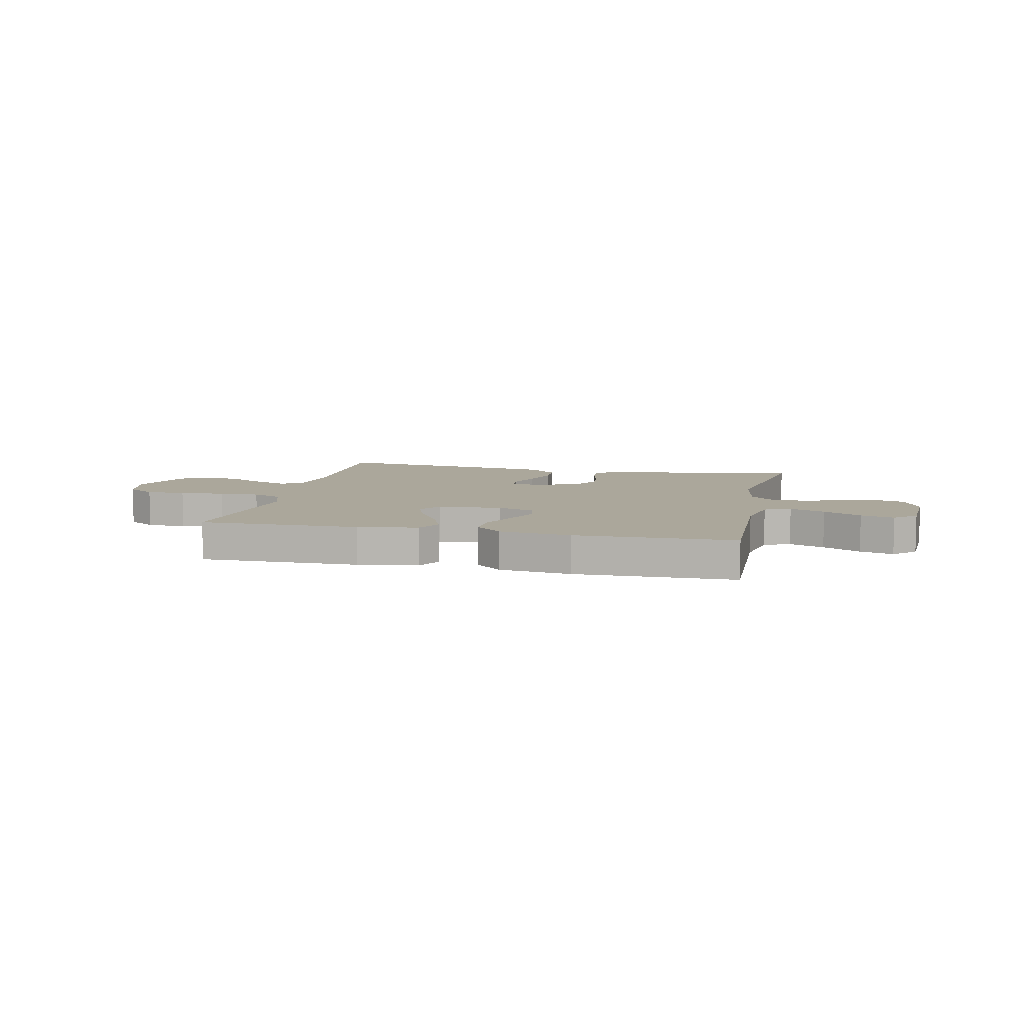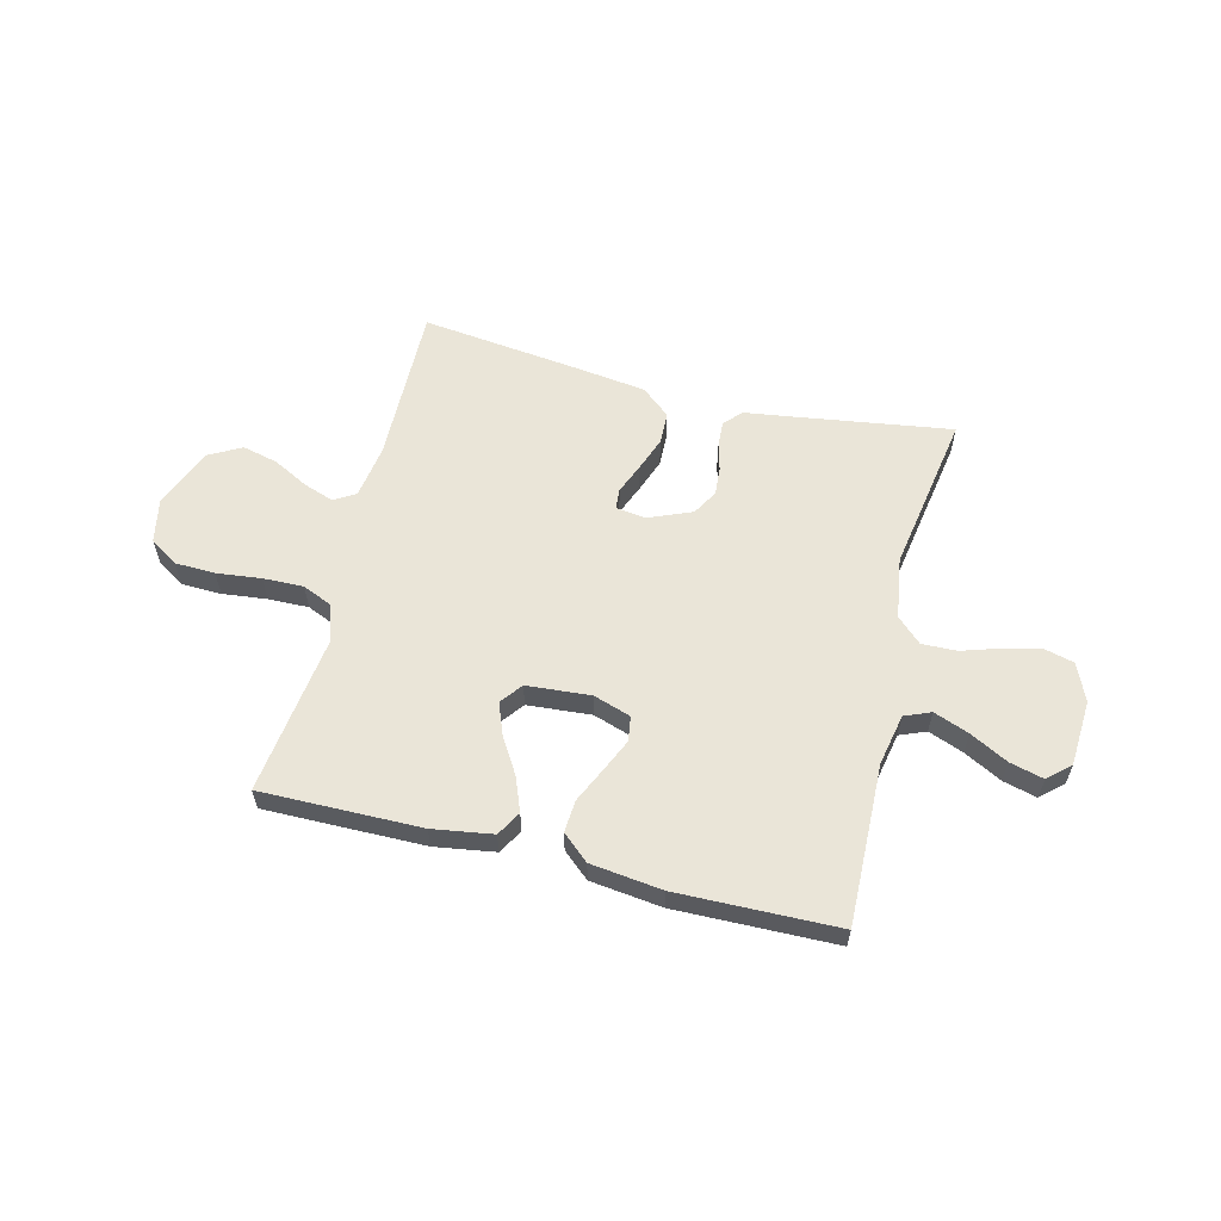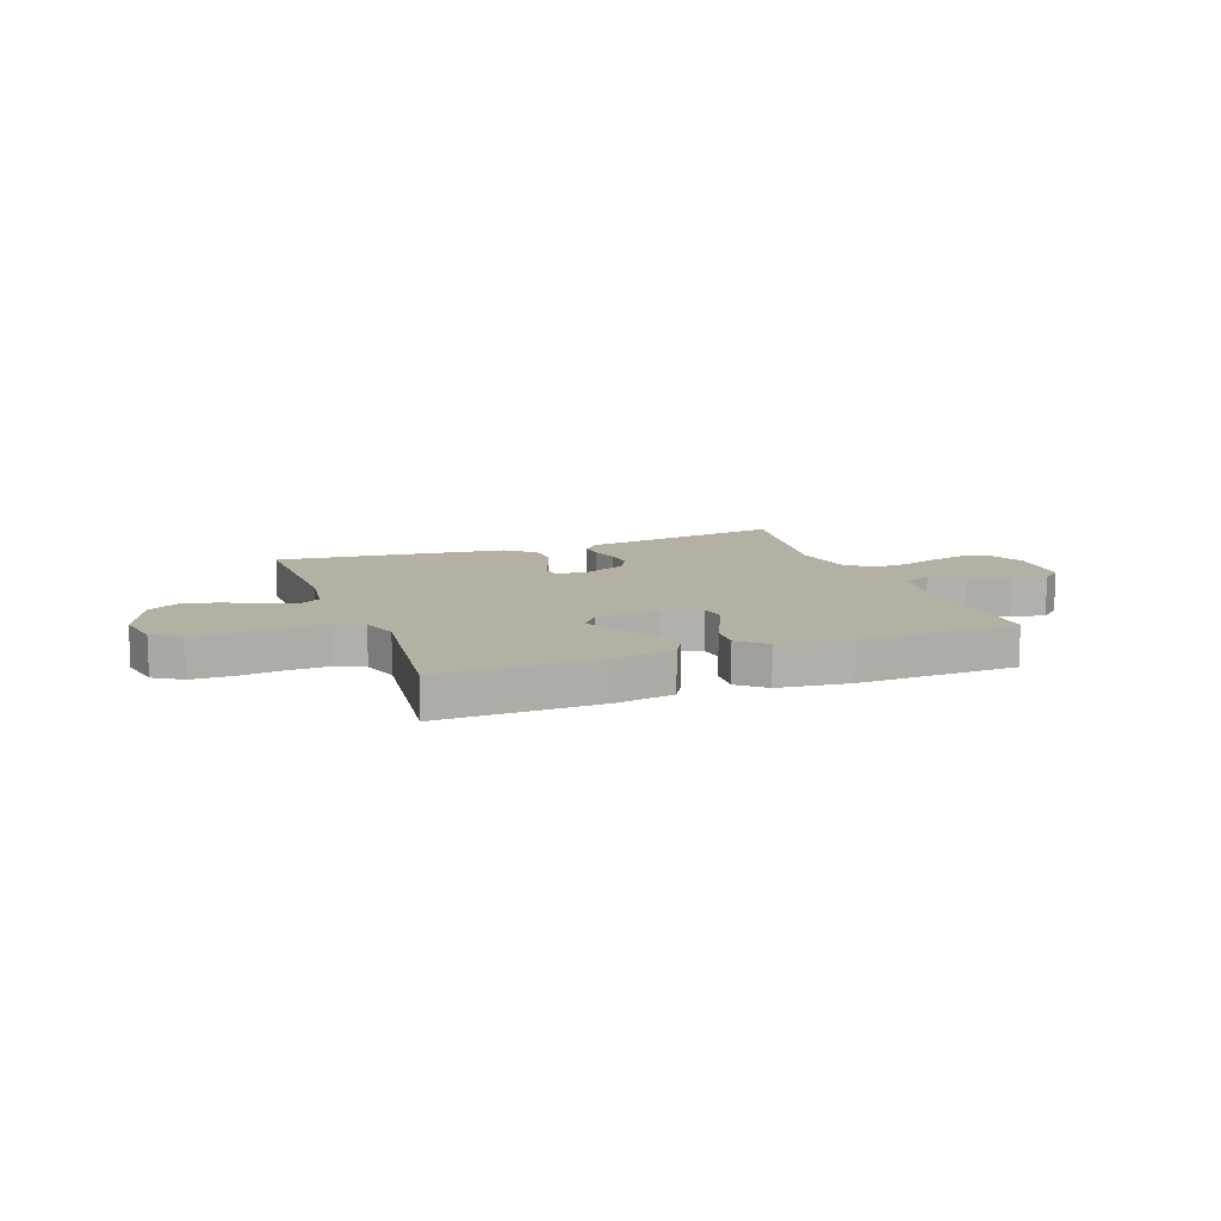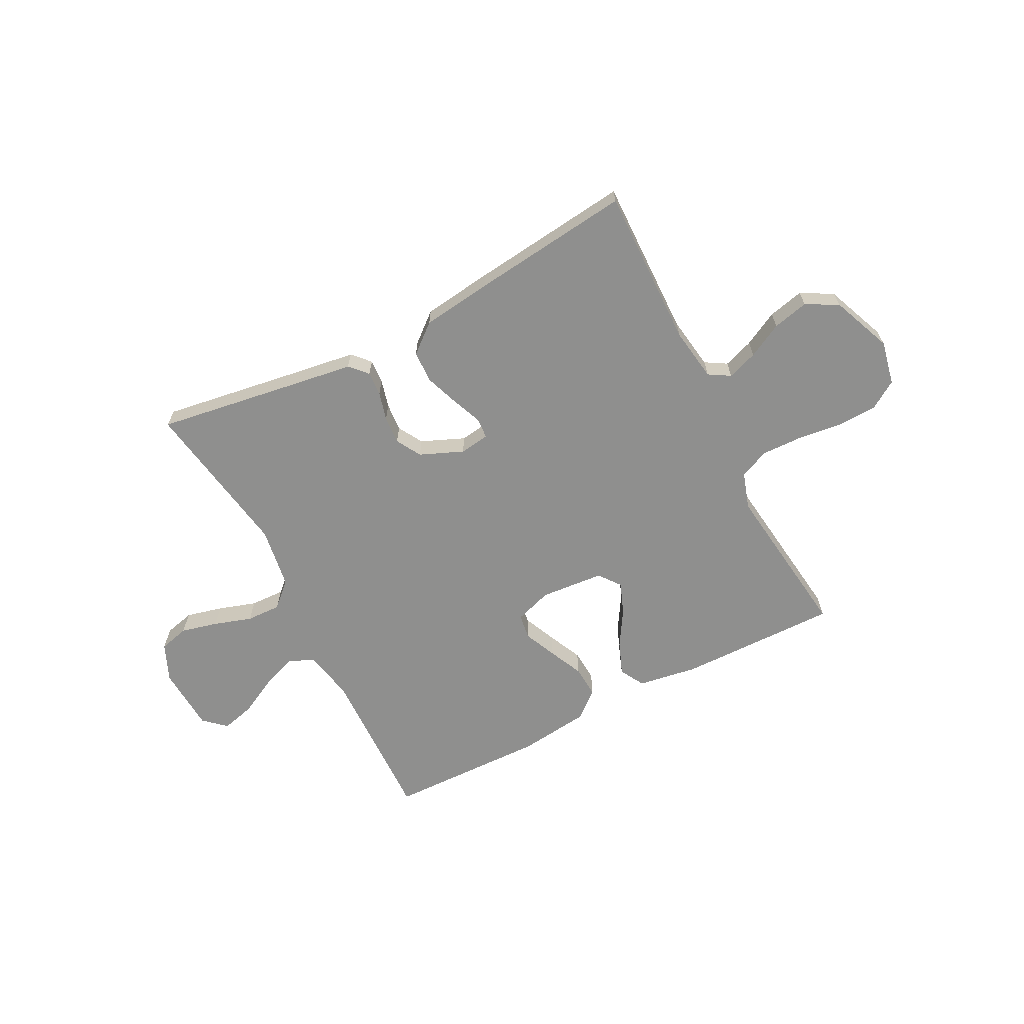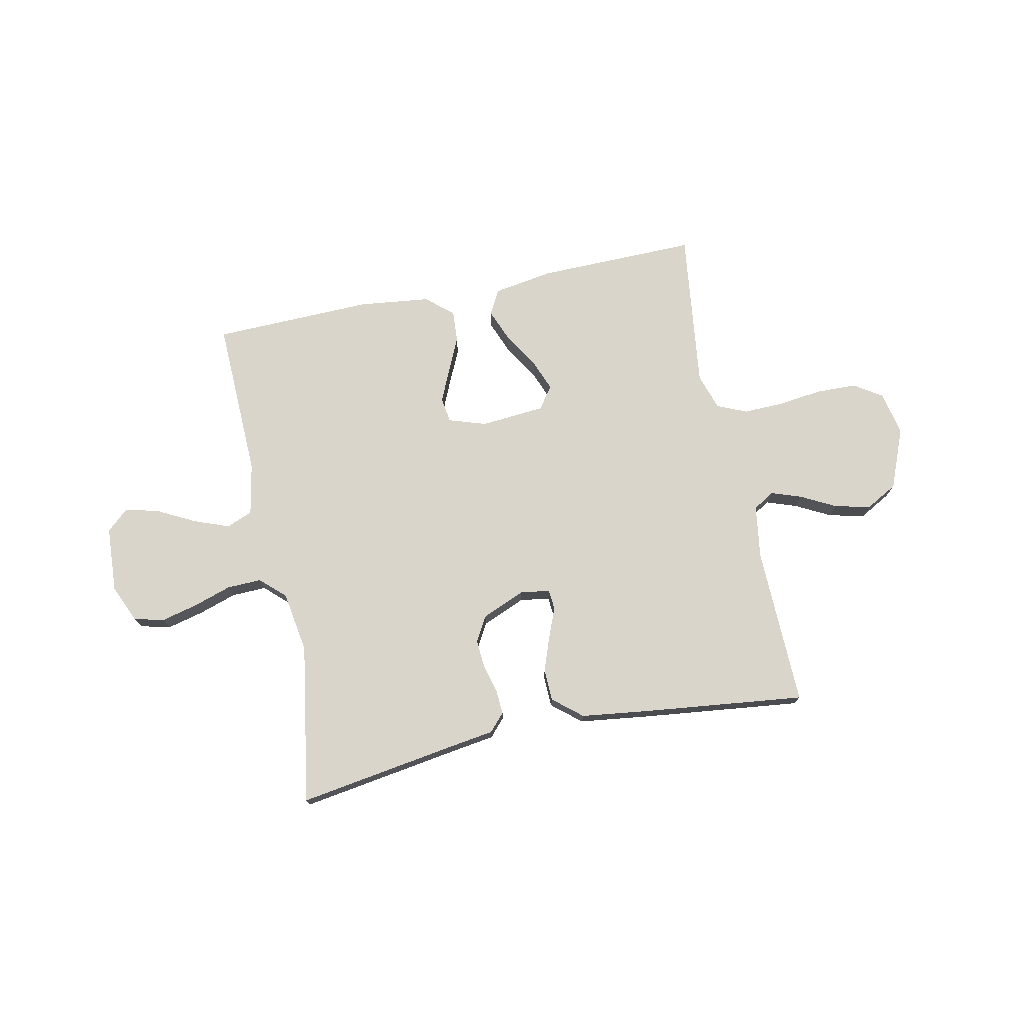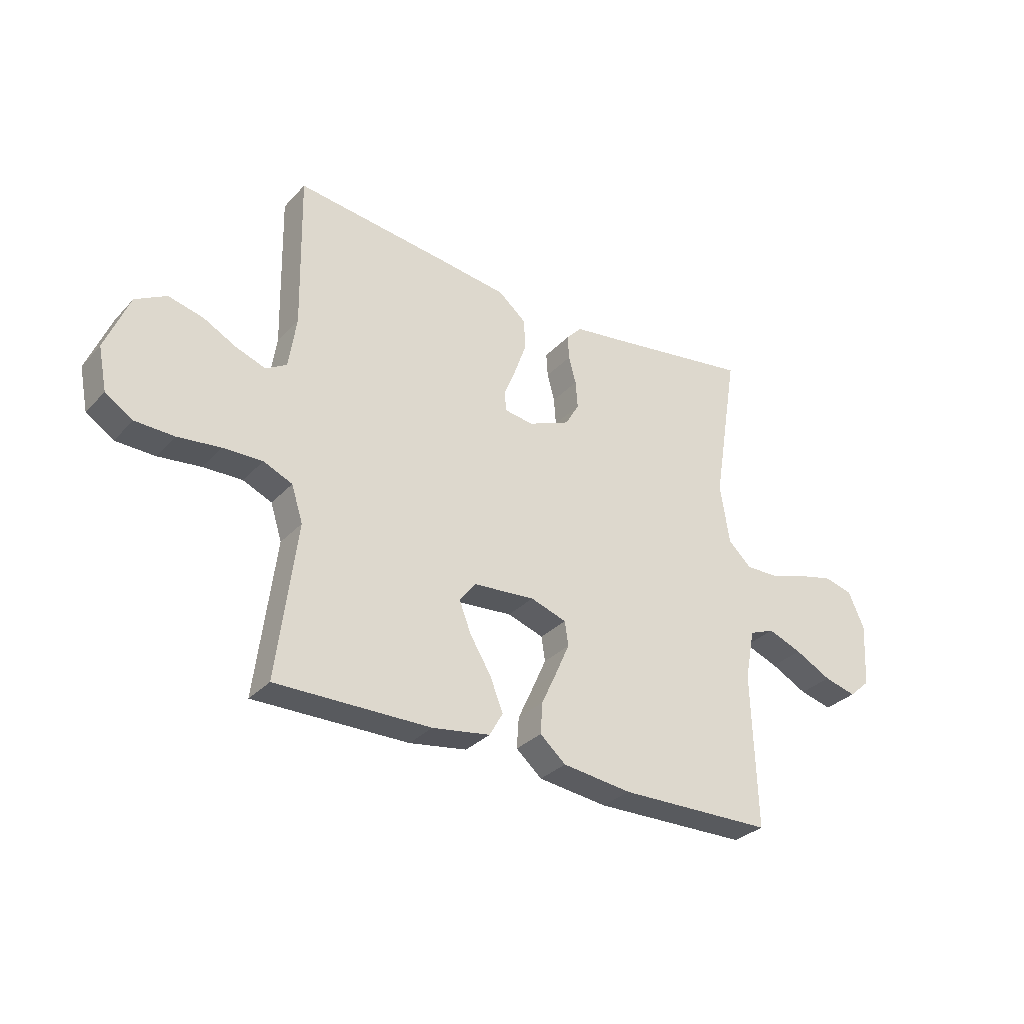
<metadata>
{"format":"obj","ext":"obj","renderer":"f3d","projection":"perspective","resolution":1024,"background":"white","views":[{"elev":8.1,"azim":-167.5,"up":"+Y"},{"elev":59.3,"azim":-165.8,"up":"+Y"},{"elev":11.6,"azim":159.5,"up":"+Y"},{"elev":-65.2,"azim":27.3,"up":"+Y"},{"elev":74.4,"azim":-11.8,"up":"+Y"},{"elev":-31.6,"azim":145.1,"up":"+Z"}]}
</metadata>
<code>
v -0.5 0.07 0.5
v -0.2 0.07 0.454
v -0.117 0.07 0.442
v -0.087 0.07 0.409
v -0.09 0.07 0.363
v -0.104 0.07 0.31
v -0.108 0.07 0.257
v -0.081 0.07 0.21
v 0 0.07 0.176
v 0.056 0.07 0.184
v 0.059 0.07 0.222
v 0.036 0.07 0.279
v 0.013 0.07 0.343
v 0.015 0.07 0.403
v 0.069 0.07 0.448
v 0.2 0.07 0.465
v 0.5 0.07 0.5
v 0.494 0.07 0.2
v 0.509 0.07 0.1
v 0.549 0.07 0.076
v 0.606 0.07 0.096
v 0.671 0.07 0.13
v 0.738 0.07 0.146
v 0.798 0.07 0.113
v 0.844 0.07 0
v 0.827 0.07 -0.083
v 0.774 0.07 -0.117
v 0.699 0.07 -0.119
v 0.616 0.07 -0.109
v 0.54 0.07 -0.107
v 0.484 0.07 -0.131
v 0.462 0.07 -0.2
v 0.5 0.07 -0.5
v 0.2 0.07 -0.496
v 0.088 0.07 -0.478
v 0.062 0.07 -0.432
v 0.087 0.07 -0.369
v 0.128 0.07 -0.302
v 0.151 0.07 -0.243
v 0.12 0.07 -0.202
v 0 0.07 -0.192
v -0.07 0.07 -0.215
v -0.077 0.07 -0.262
v -0.05 0.07 -0.323
v -0.02 0.07 -0.388
v -0.016 0.07 -0.448
v -0.066 0.07 -0.491
v -0.2 0.07 -0.507
v -0.5 0.07 -0.5
v -0.491 0.07 -0.2
v -0.51 0.07 -0.103
v -0.559 0.07 -0.083
v -0.625 0.07 -0.108
v -0.696 0.07 -0.145
v -0.759 0.07 -0.161
v -0.8 0.07 -0.124
v -0.807 0.07 0
v -0.776 0.07 0.07
v -0.72 0.07 0.084
v -0.651 0.07 0.067
v -0.58 0.07 0.044
v -0.515 0.07 0.042
v -0.469 0.07 0.085
v -0.451 0.07 0.2
v -0.5 0 0.5
v -0.2 0 0.454
v -0.117 0 0.442
v -0.087 0 0.409
v -0.09 0 0.363
v -0.104 0 0.31
v -0.108 0 0.257
v -0.081 0 0.21
v 0 0 0.176
v 0.056 0 0.184
v 0.059 0 0.222
v 0.036 0 0.279
v 0.013 0 0.343
v 0.015 0 0.403
v 0.069 0 0.448
v 0.2 0 0.465
v 0.5 0 0.5
v 0.494 0 0.2
v 0.509 0 0.1
v 0.549 0 0.076
v 0.606 0 0.096
v 0.671 0 0.13
v 0.738 0 0.146
v 0.798 0 0.113
v 0.844 0 0
v 0.827 0 -0.083
v 0.774 0 -0.117
v 0.699 0 -0.119
v 0.616 0 -0.109
v 0.54 0 -0.107
v 0.484 0 -0.131
v 0.462 0 -0.2
v 0.5 0 -0.5
v 0.2 0 -0.496
v 0.088 0 -0.478
v 0.062 0 -0.432
v 0.087 0 -0.369
v 0.128 0 -0.302
v 0.151 0 -0.243
v 0.12 0 -0.202
v 0 0 -0.192
v -0.07 0 -0.215
v -0.077 0 -0.262
v -0.05 0 -0.323
v -0.02 0 -0.388
v -0.016 0 -0.448
v -0.066 0 -0.491
v -0.2 0 -0.507
v -0.5 0 -0.5
v -0.491 0 -0.2
v -0.51 0 -0.103
v -0.559 0 -0.083
v -0.625 0 -0.108
v -0.696 0 -0.145
v -0.759 0 -0.161
v -0.8 0 -0.124
v -0.807 0 0
v -0.776 0 0.07
v -0.72 0 0.084
v -0.651 0 0.067
v -0.58 0 0.044
v -0.515 0 0.042
v -0.469 0 0.085
v -0.451 0 0.2
f 58 59 60 61
f 56 57 58 61
f 56 61 62
f 53 54 55 56
f 52 53 56 62
f 51 52 62 63
f 47 48 49 50
f 47 50 51 63
f 44 45 46 47
f 43 44 47 63
f 35 36 37 38
f 35 38 39
f 32 33 34 35
f 31 32 35 39
f 30 31 39 40
f 26 27 28 29
f 26 29 30
f 25 26 30
f 21 22 23 24
f 20 21 24 25
f 15 16 17 18
f 15 18 19
f 14 15 19
f 11 12 13 14
f 11 14 19
f 10 11 19 20
f 3 4 5 6
f 2 3 6 7
f 64 1 2 7
f 42 43 63 64
f 41 42 64 7
f 40 41 7 8
f 30 40 8 9
f 20 25 30
f 9 10 20 30
f 125 124 123 122
f 125 122 121 120
f 126 125 120
f 120 119 118 117
f 126 120 117 116
f 127 126 116 115
f 114 113 112 111
f 127 115 114 111
f 111 110 109 108
f 127 111 108 107
f 102 101 100 99
f 103 102 99
f 99 98 97 96
f 103 99 96 95
f 104 103 95 94
f 93 92 91 90
f 94 93 90
f 94 90 89
f 88 87 86 85
f 89 88 85 84
f 82 81 80 79
f 83 82 79
f 83 79 78
f 78 77 76 75
f 83 78 75
f 84 83 75 74
f 70 69 68 67
f 71 70 67 66
f 71 66 65 128
f 128 127 107 106
f 71 128 106 105
f 72 71 105 104
f 73 72 104 94
f 94 89 84
f 94 84 74 73
f 1 65 66 2
f 2 66 67 3
f 3 67 68 4
f 4 68 69 5
f 5 69 70 6
f 6 70 71 7
f 7 71 72 8
f 8 72 73 9
f 9 73 74 10
f 10 74 75 11
f 11 75 76 12
f 12 76 77 13
f 13 77 78 14
f 14 78 79 15
f 15 79 80 16
f 16 80 81 17
f 17 81 82 18
f 18 82 83 19
f 19 83 84 20
f 20 84 85 21
f 21 85 86 22
f 22 86 87 23
f 23 87 88 24
f 24 88 89 25
f 25 89 90 26
f 26 90 91 27
f 27 91 92 28
f 28 92 93 29
f 29 93 94 30
f 30 94 95 31
f 31 95 96 32
f 32 96 97 33
f 33 97 98 34
f 34 98 99 35
f 35 99 100 36
f 36 100 101 37
f 37 101 102 38
f 38 102 103 39
f 39 103 104 40
f 40 104 105 41
f 41 105 106 42
f 42 106 107 43
f 43 107 108 44
f 44 108 109 45
f 45 109 110 46
f 46 110 111 47
f 47 111 112 48
f 48 112 113 49
f 49 113 114 50
f 50 114 115 51
f 51 115 116 52
f 52 116 117 53
f 53 117 118 54
f 54 118 119 55
f 55 119 120 56
f 56 120 121 57
f 57 121 122 58
f 58 122 123 59
f 59 123 124 60
f 60 124 125 61
f 61 125 126 62
f 62 126 127 63
f 63 127 128 64
f 64 128 65 1

</code>
